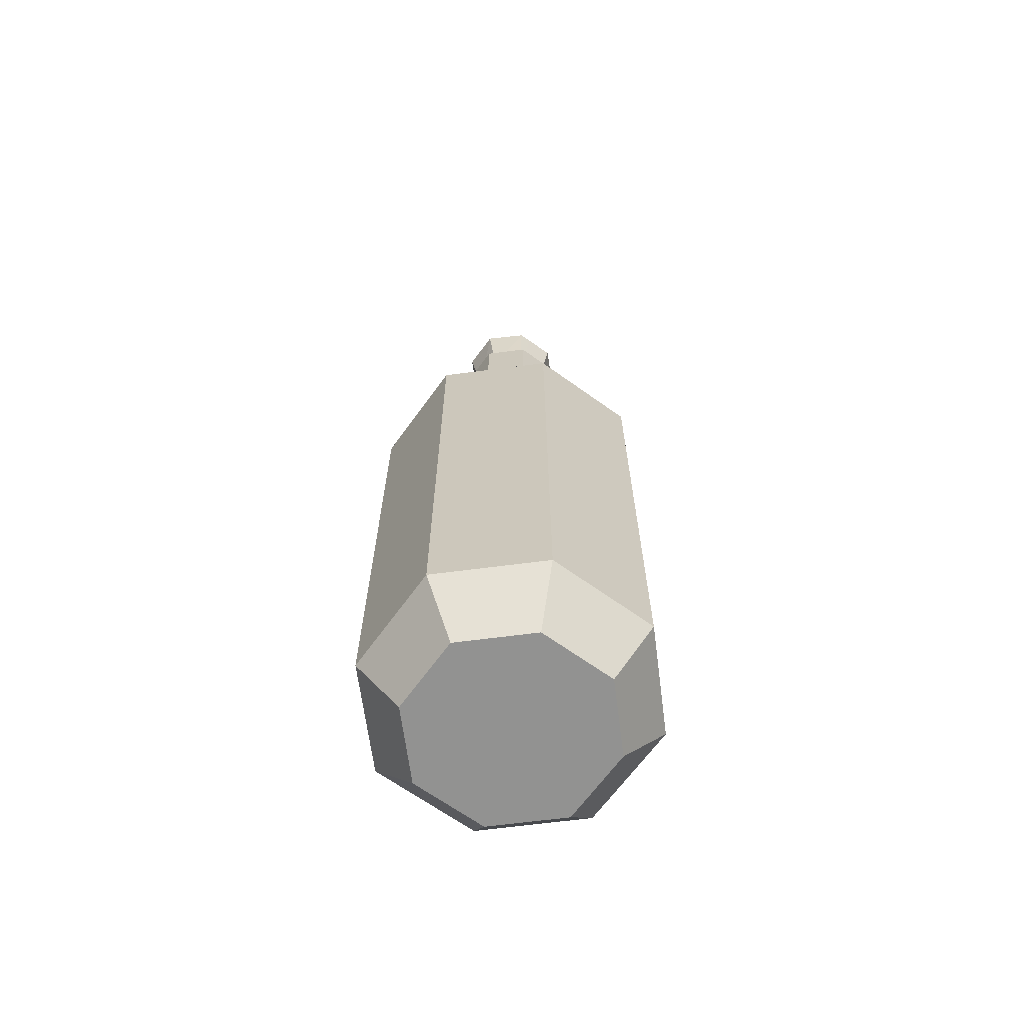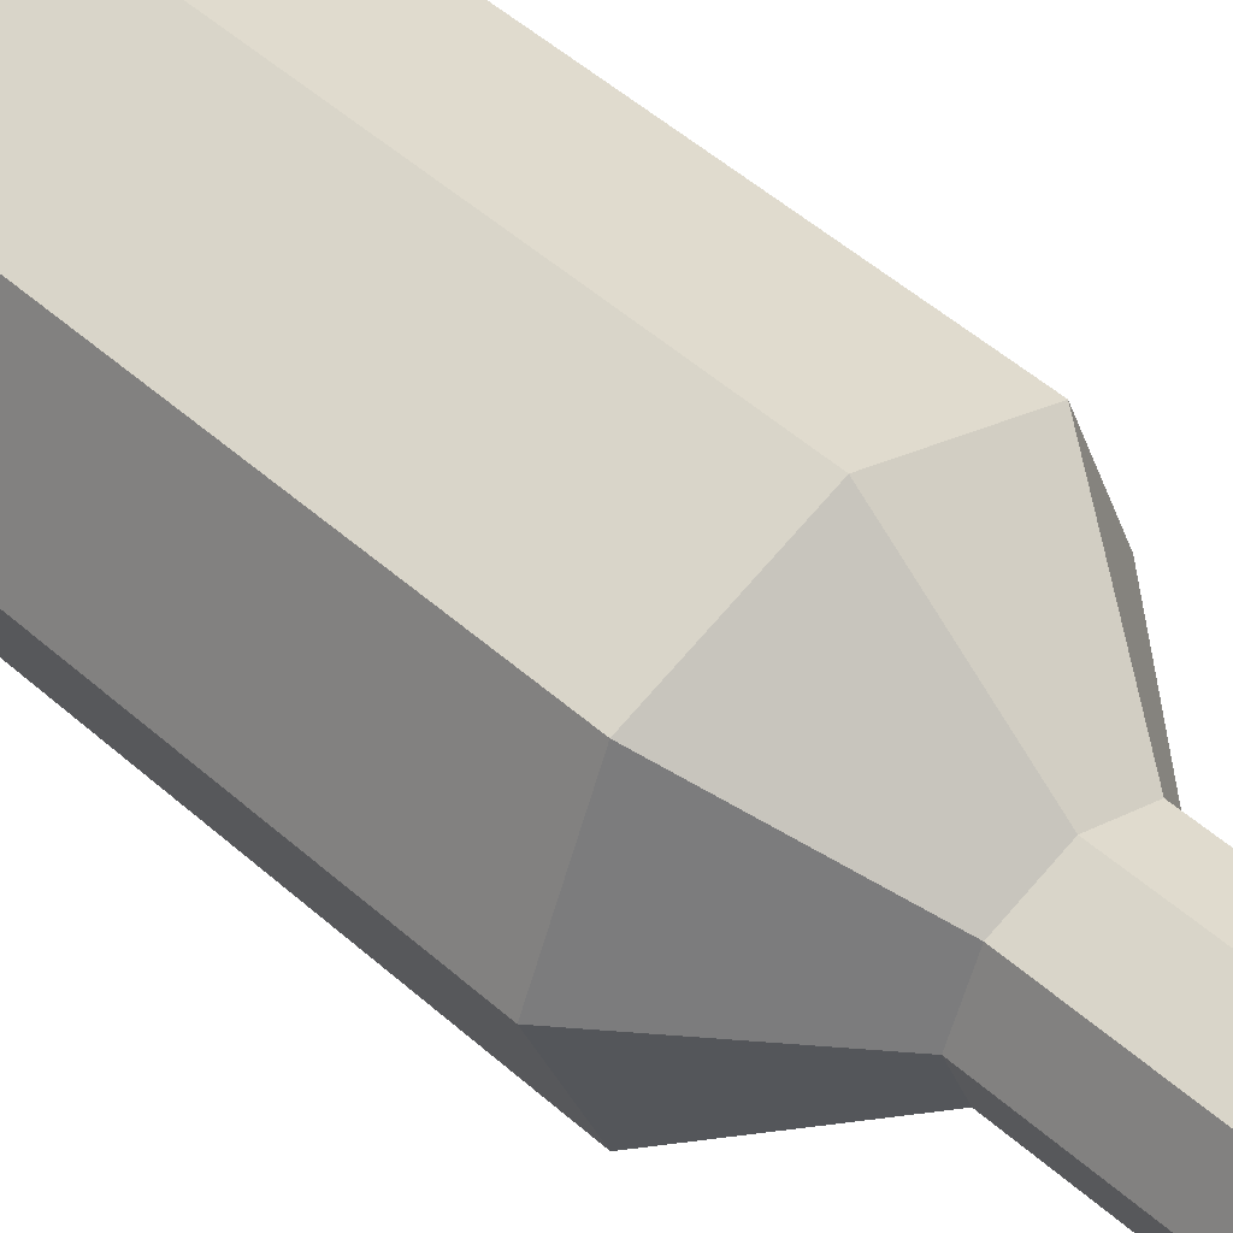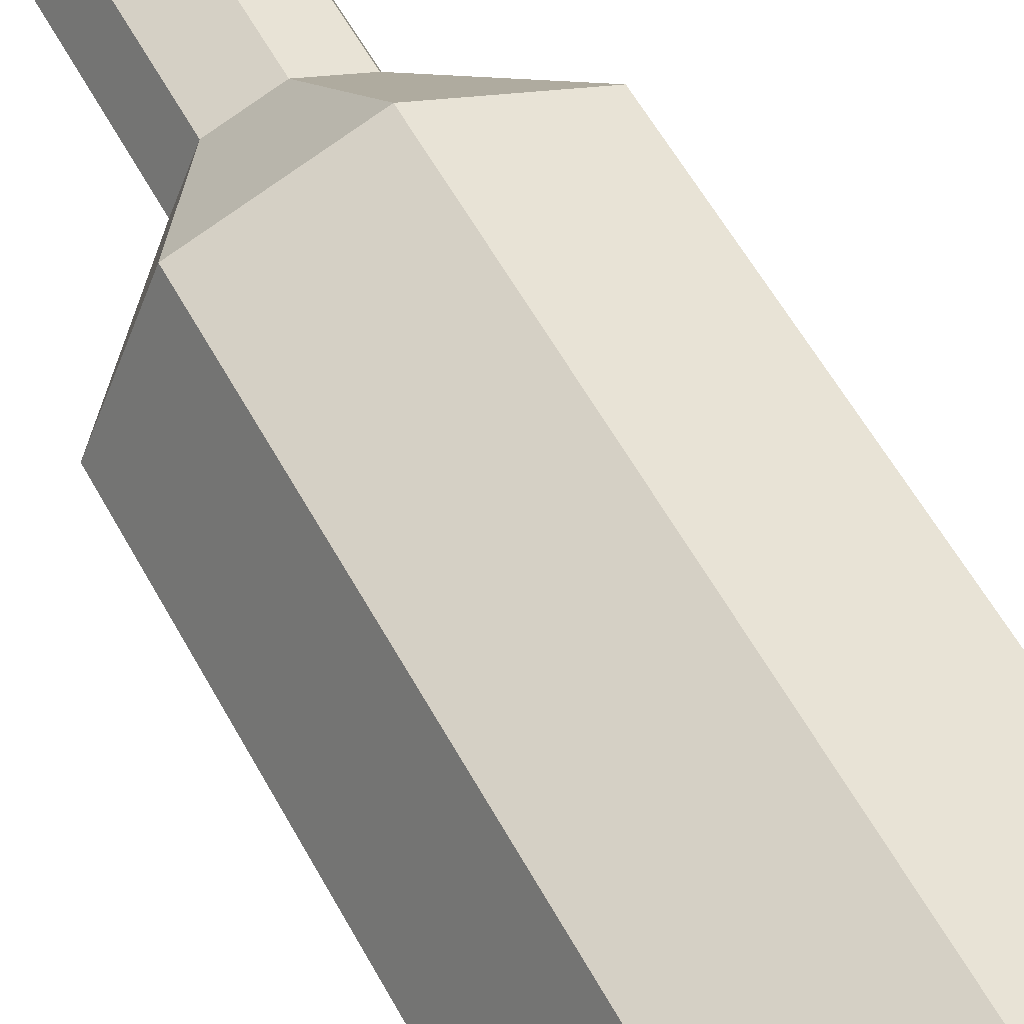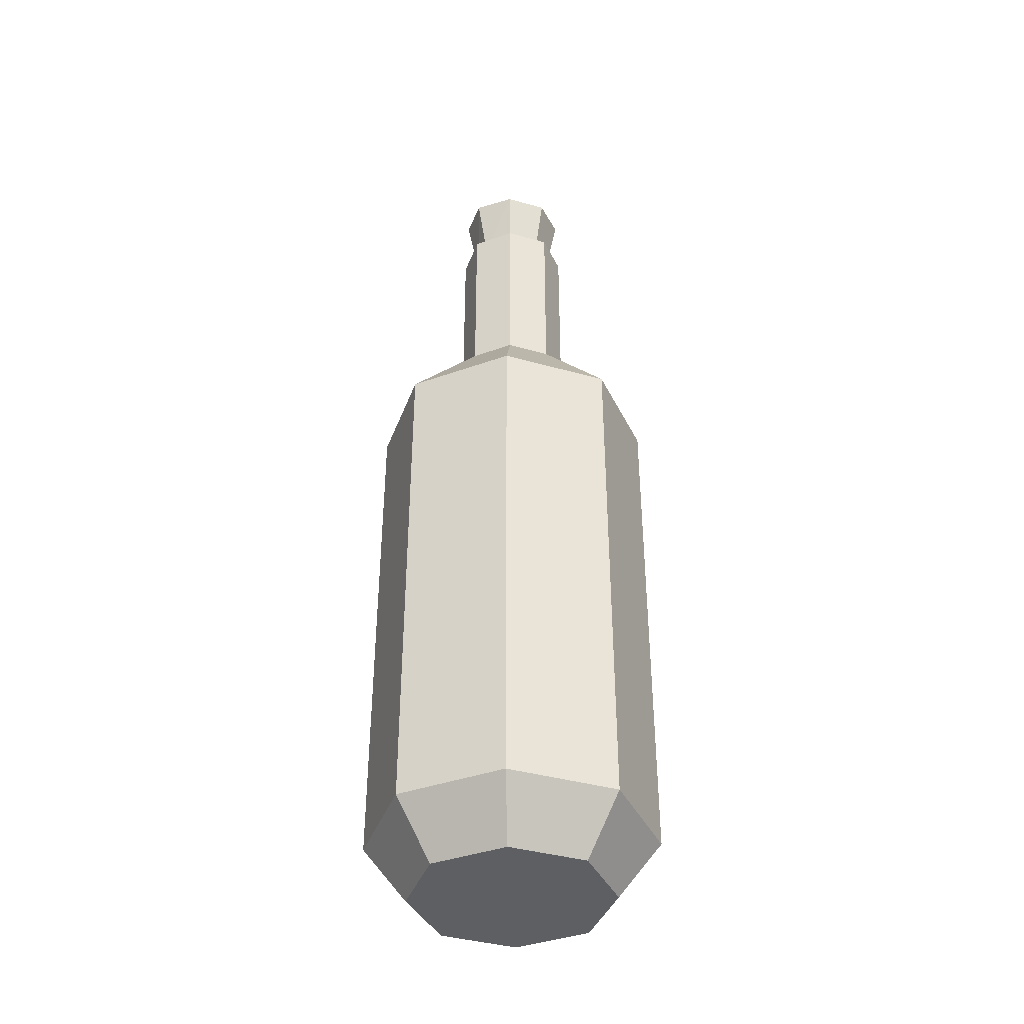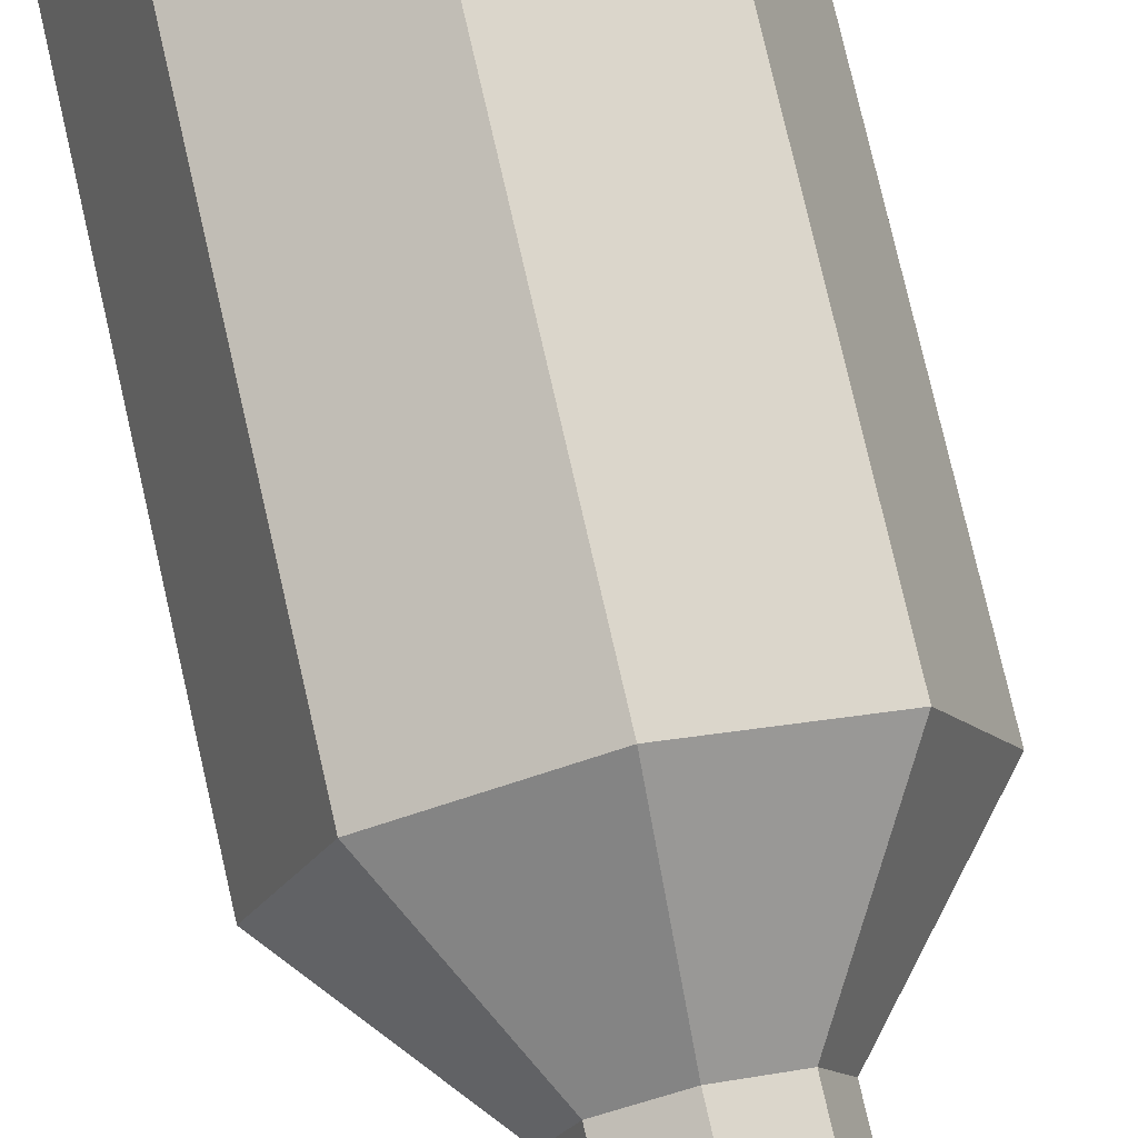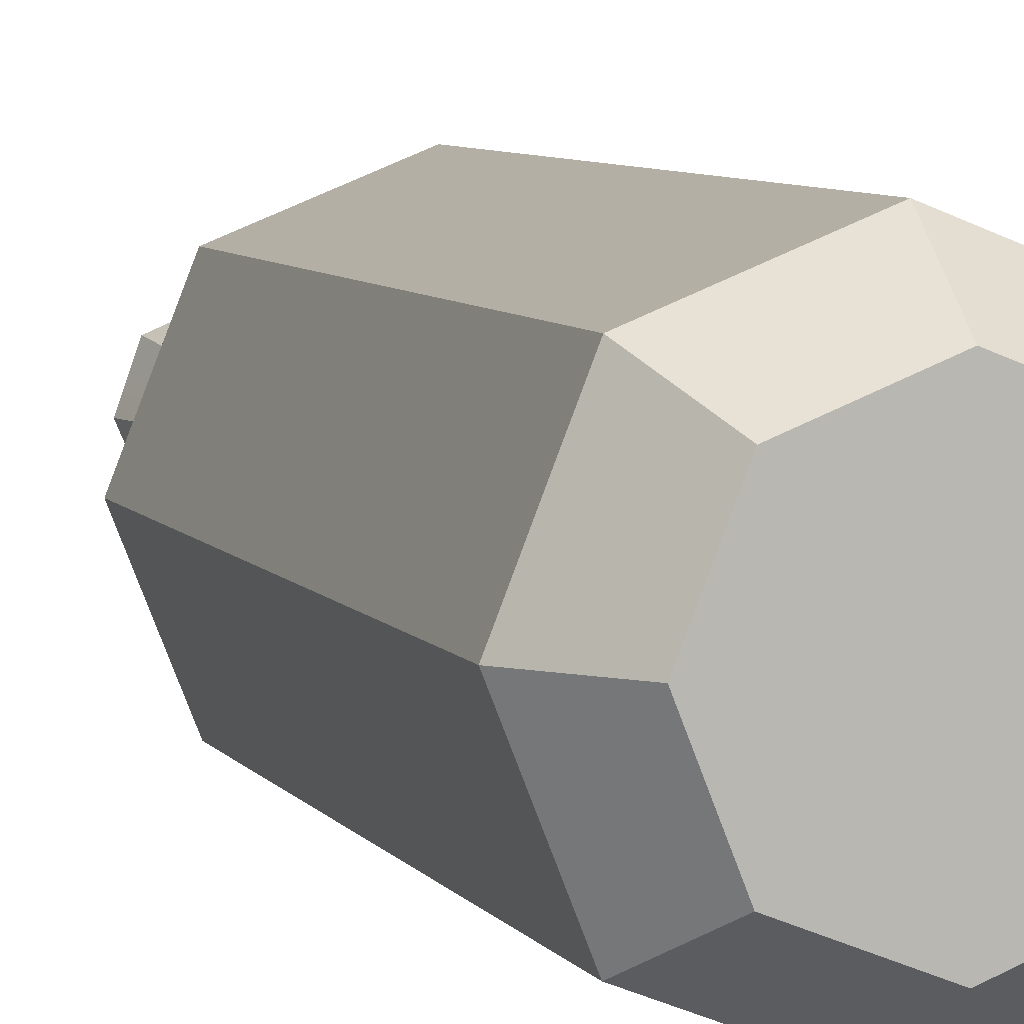
<metadata>
{"format":"obj","ext":"obj","renderer":"f3d","projection":"perspective","resolution":1024,"background":"white","views":[{"elev":-66.2,"azim":165.8,"up":"+Y"},{"elev":47.5,"azim":135.4,"up":"+Z"},{"elev":52.7,"azim":-27.0,"up":"+Z"},{"elev":-39.6,"azim":-177.7,"up":"+Y"},{"elev":74.8,"azim":167.2,"up":"+Z"},{"elev":6.2,"azim":-17.6,"up":"+Z"}]}
</metadata>
<code>
o SM_Item_Wine_02
v -3.1e-05 10.16 2.899
v -3.1e-05 5.074 7.185
v 2.075 10.16 2.076
v 5.144 5.074 5.144
v 0.03525 23.16 -2.759
v -3.1e-05 23.42 4e-05
v 2.007 23.33 -1.959
v 2.768 23.56 0.02192
v -3.1e-05 10.16 -2.899
v 2.075 10.16 -2.075
v -3.1e-05 5.074 -7.185
v 5.144 5.074 -5.144
v 5.035 -23.71 2.4e-05
v -3.1e-05 -23.71 2.4e-05
v 3.604 -23.71 -3.604
v -3.1e-05 -23.71 -5.035
v 2.899 10.16 3.6e-05
v 7.185 5.074 3.4e-05
v -5.144 5.074 -5.144
v -7.185 5.074 3.4e-05
v -2.076 10.16 -2.075
v -2.899 10.16 3.6e-05
v -3.1e-05 -3.608 7.185
v 5.144 -3.608 5.144
v 7.185 -3.608 3e-05
v 5.144 -20.94 -5.144
v 7.185 -12.25 2.8e-05
v 7.185 -20.94 2.4e-05
v -3.1e-05 -20.94 -7.185
v -5.144 -20.94 -5.144
v -7.185 -20.94 2.4e-05
v 2.115 19.81 3.8e-05
v 2.899 19.81 3.8e-05
v 1.514 19.81 -1.514
v 2.075 19.81 -2.075
v -3.1e-05 19.81 2.115
v -3.1e-05 19.81 2.899
v 1.514 19.81 1.514
v 2.075 19.81 2.076
v -2.076 19.81 -2.075
v -2.899 19.81 3.8e-05
v -1.514 19.81 -1.514
v -2.115 19.81 3.8e-05
v -3.1e-05 19.81 -2.899
v -3.1e-05 19.81 -2.115
v -3.1e-05 -23.71 5.035
v 3.604 -23.71 3.604
v -3.1e-05 -20.94 7.185
v 5.144 -20.94 5.144
v -5.035 -23.71 2.4e-05
v -3.604 -23.71 -3.604
v -2.768 23.27 -0.02184
v -1.956 23.13 -1.991
v -2.076 19.81 2.076
v -1.514 19.81 1.514
v -5.144 5.074 5.144
v -2.076 10.16 2.076
v -5.144 -3.608 5.144
v -3.604 -23.71 3.604
v -5.144 -20.94 5.144
v -5.144 -12.25 5.144
v -0.03531 23.68 2.759
v -2.007 23.5 1.959
v 1.956 23.71 1.991
v -3.1e-05 -12.25 7.185
v 5.144 -12.25 5.144
f 1 2 3
f 3 2 4
f 5 6 7
f 7 6 8
f 9 10 11
f 11 10 12
f 13 14 15
f 15 14 16
f 17 18 10
f 10 18 12
f 19 20 21
f 21 20 22
f 2 23 4
f 4 23 24
f 18 25 12
f 12 25 26
f 25 27 26
f 27 28 26
f 29 11 26
f 26 11 12
f 30 31 19
f 19 31 20
f 32 33 34
f 34 33 35
f 36 37 38
f 38 37 39
f 40 41 42
f 42 41 43
f 35 44 34
f 34 44 45
f 46 47 48
f 48 47 49
f 13 15 28
f 28 15 26
f 16 29 15
f 15 29 26
f 50 31 51
f 51 31 30
f 19 11 30
f 30 11 29
f 9 11 21
f 21 11 19
f 45 44 42
f 42 44 40
f 52 6 53
f 53 6 5
f 54 37 55
f 55 37 36
f 56 2 57
f 57 2 1
f 58 23 56
f 56 23 2
f 46 48 59
f 59 48 60
f 16 14 51
f 51 14 50
f 30 29 51
f 51 29 16
f 20 31 56
f 56 31 58
f 58 31 61
f 31 60 61
f 22 20 57
f 57 20 56
f 43 41 55
f 55 41 54
f 62 6 63
f 63 6 52
f 8 6 64
f 64 6 62
f 39 33 38
f 38 33 32
f 4 18 3
f 3 18 17
f 24 25 4
f 4 25 18
f 13 28 47
f 47 28 49
f 46 14 47
f 47 14 13
f 50 14 59
f 59 14 46
f 50 59 31
f 31 59 60
f 54 41 57
f 57 41 22
f 57 1 54
f 54 1 37
f 39 37 3
f 3 37 1
f 3 17 39
f 39 17 33
f 35 33 10
f 10 33 17
f 9 44 10
f 10 44 35
f 40 44 21
f 21 44 9
f 21 22 40
f 40 22 41
f 45 5 34
f 34 5 7
f 8 32 7
f 7 32 34
f 32 8 38
f 38 8 64
f 36 38 62
f 62 38 64
f 55 36 63
f 63 36 62
f 43 55 52
f 52 55 63
f 42 43 53
f 53 43 52
f 5 45 53
f 53 45 42
f 60 48 61
f 61 48 65
f 66 65 49
f 49 65 48
f 49 28 66
f 66 28 27
f 66 27 24
f 24 27 25
f 24 23 66
f 66 23 65
f 61 65 58
f 58 65 23

</code>
